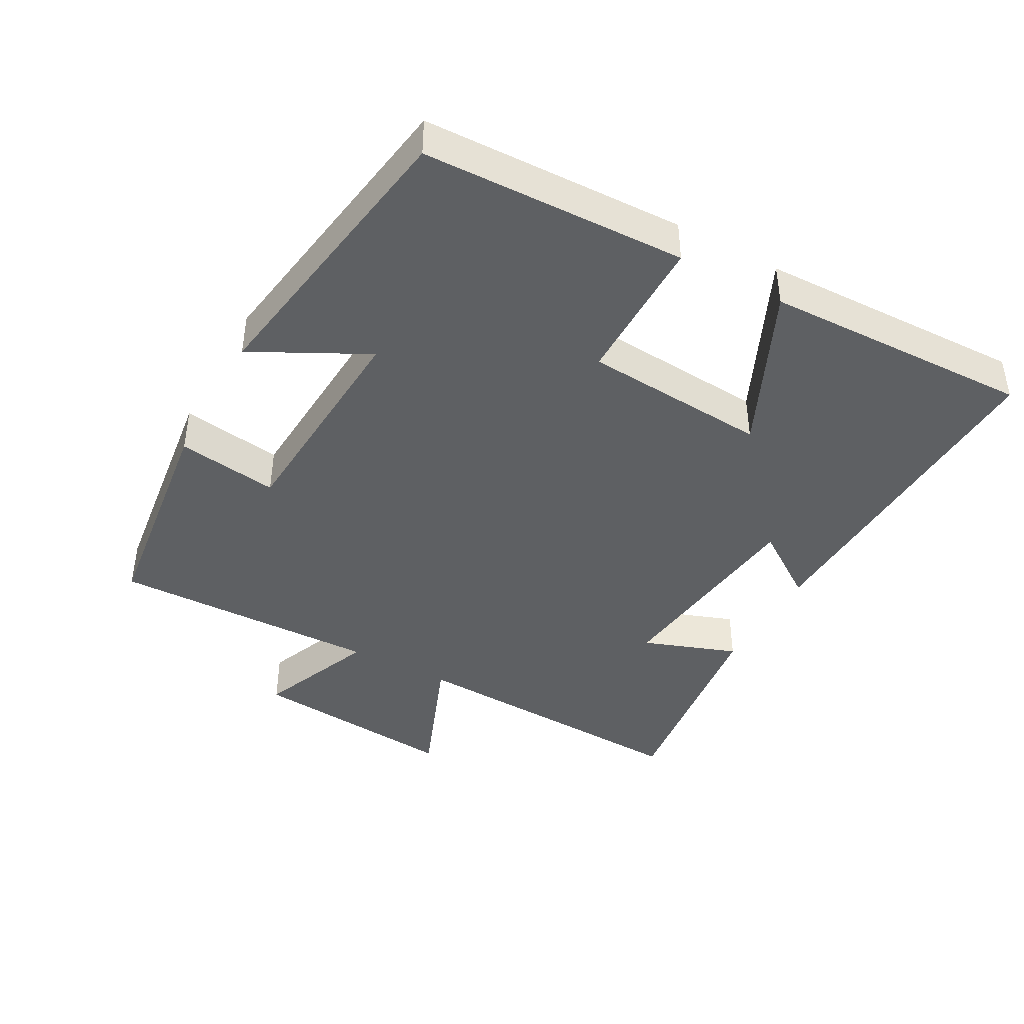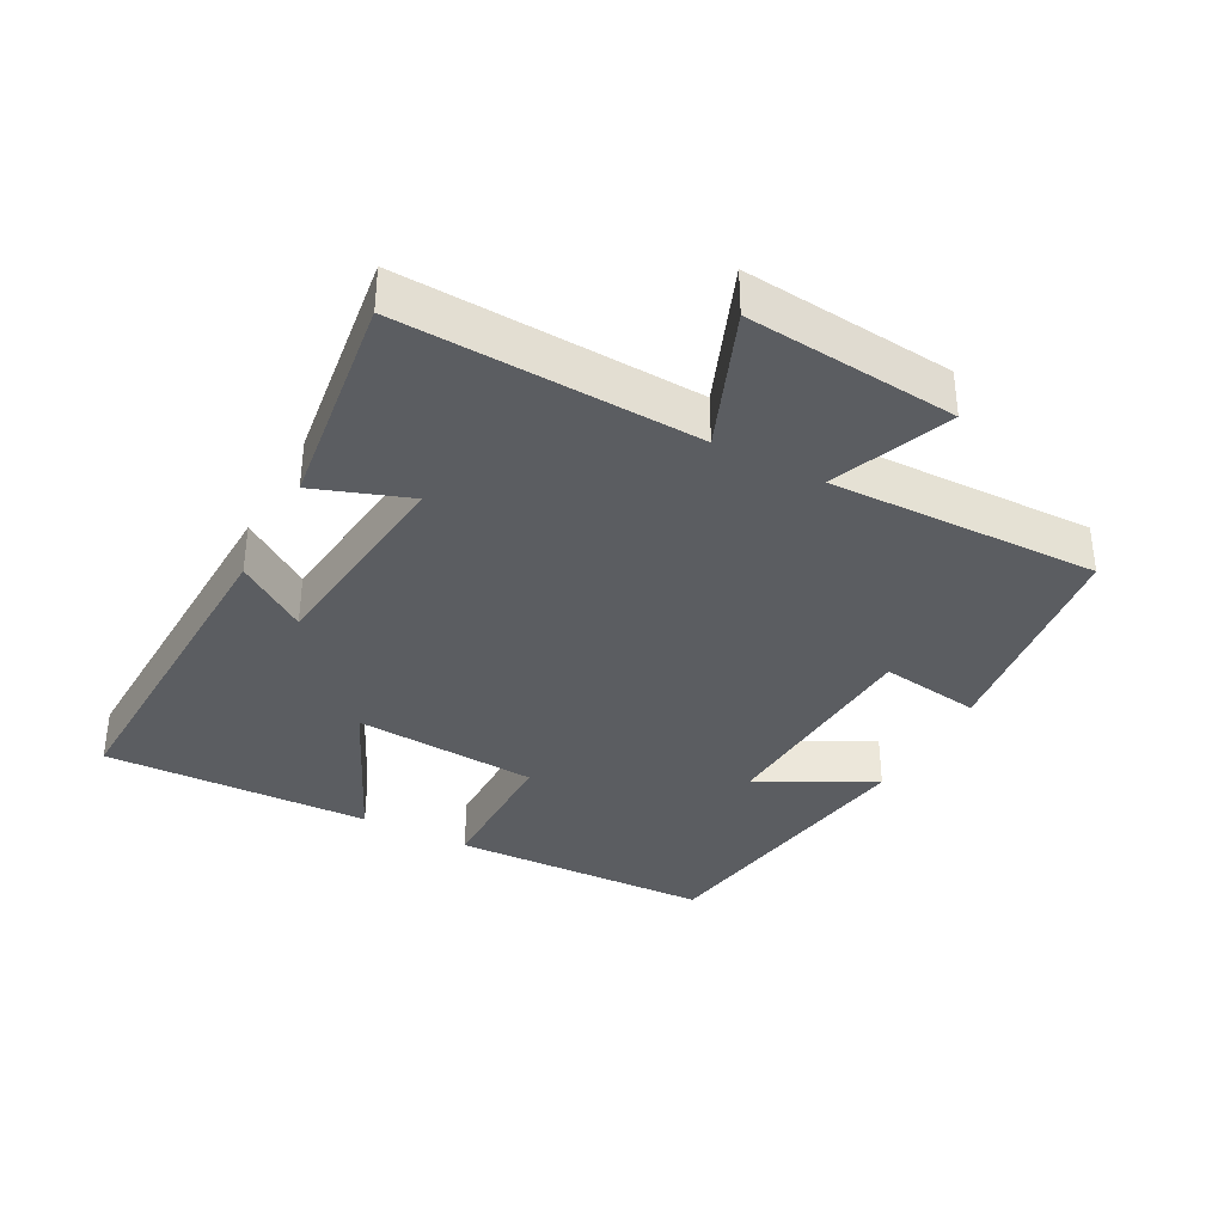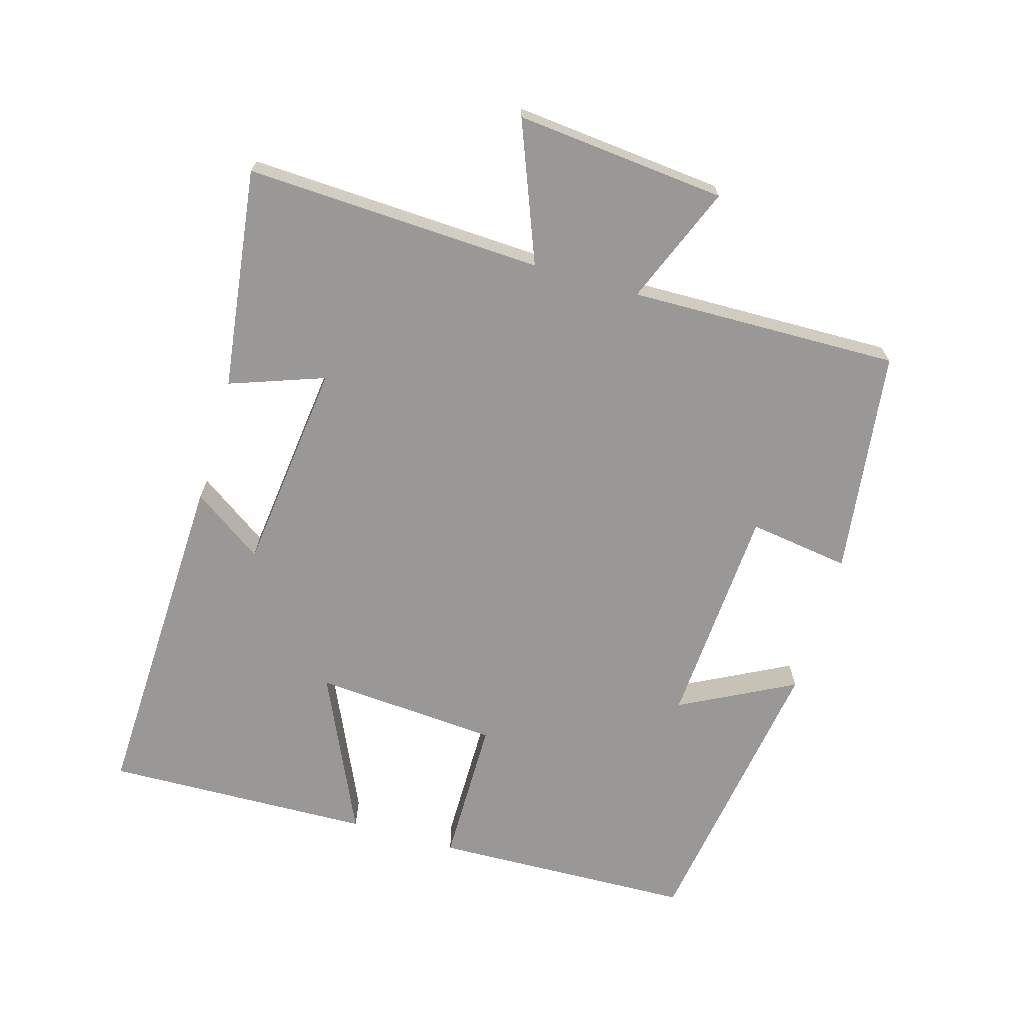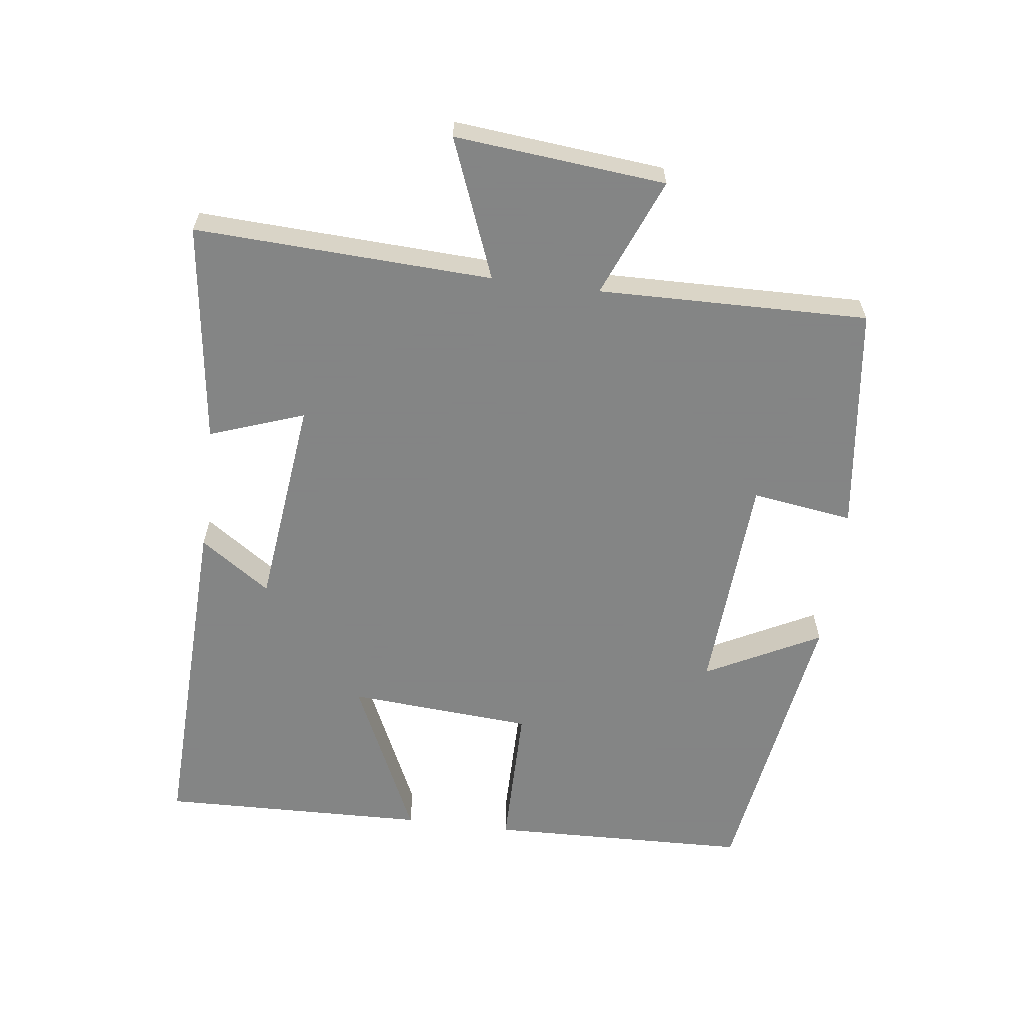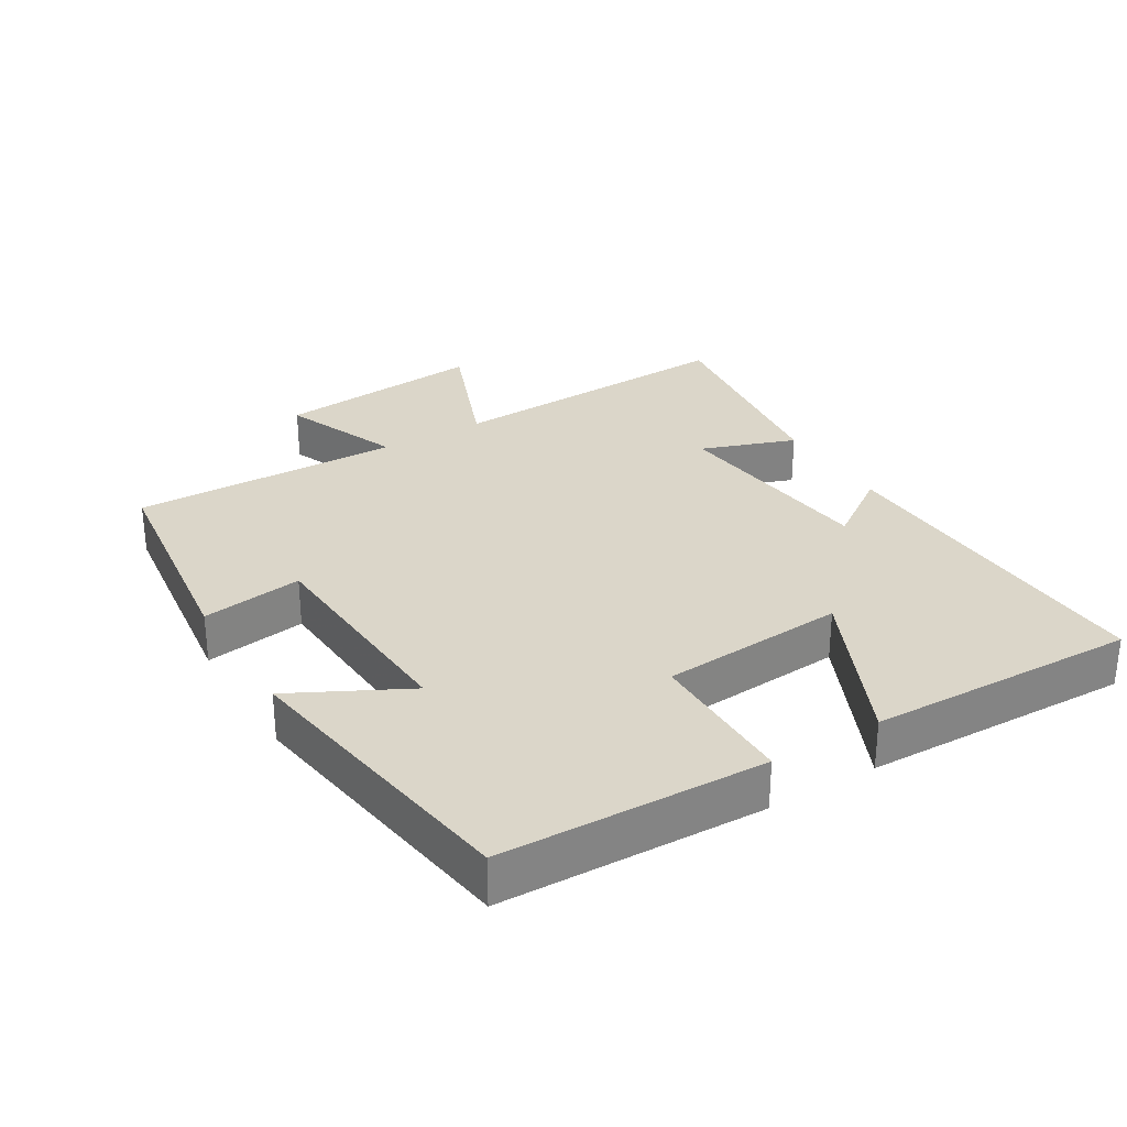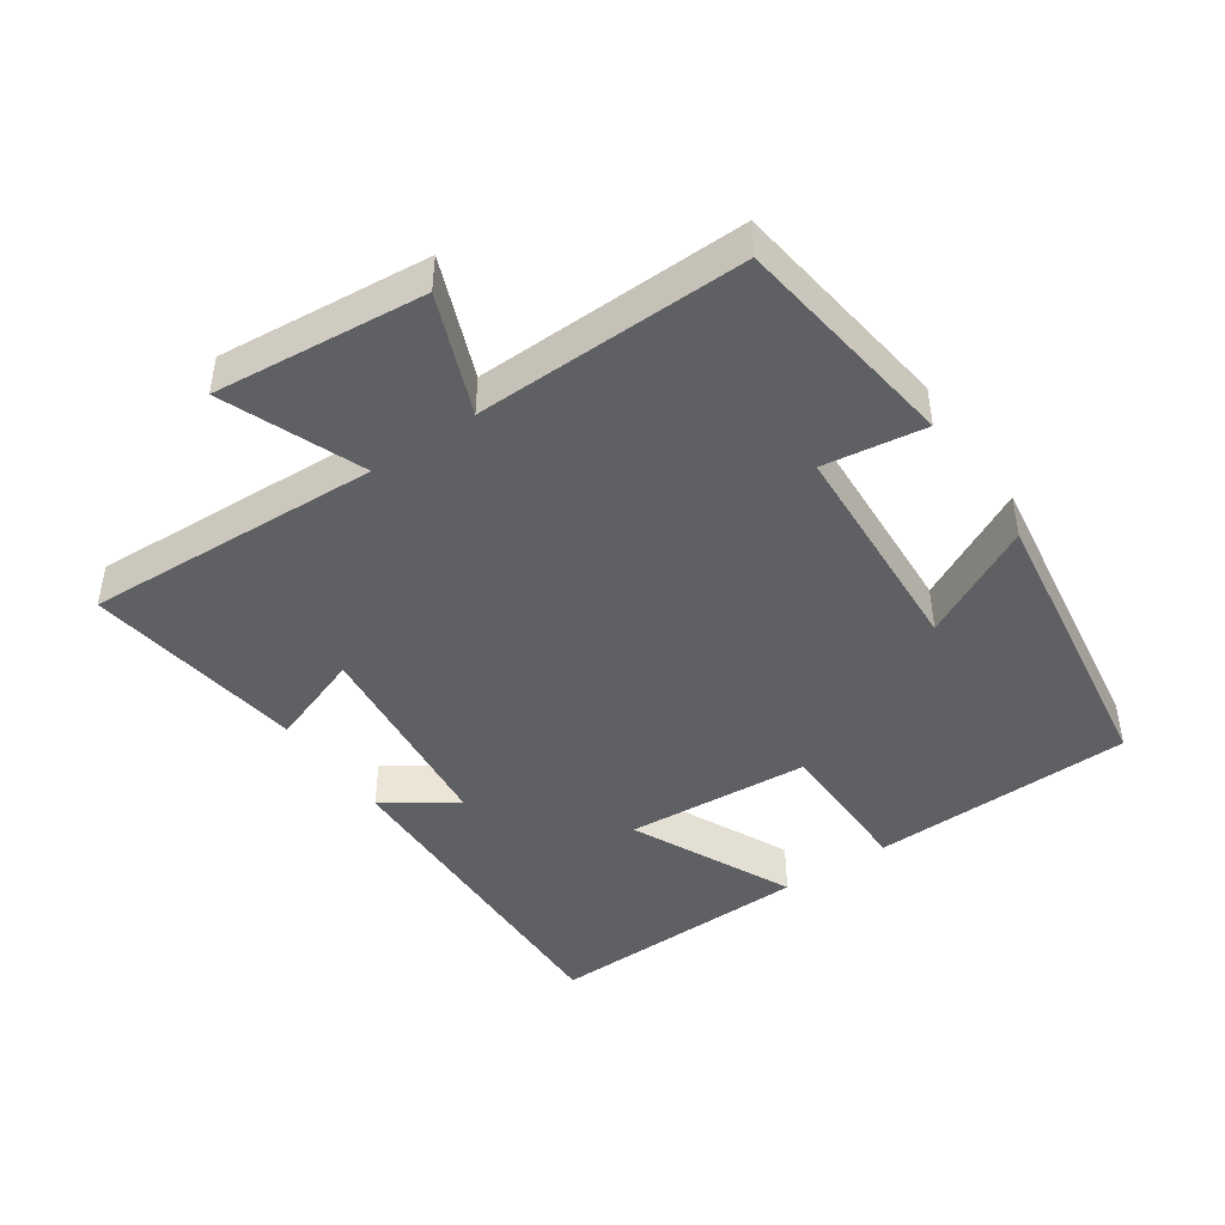
<metadata>
{"format":"obj","ext":"obj","renderer":"f3d","projection":"perspective","resolution":1024,"background":"white","views":[{"elev":-42.1,"azim":-118.8,"up":"+Y"},{"elev":-35.5,"azim":62.0,"up":"+Y"},{"elev":-68.6,"azim":73.8,"up":"+Y"},{"elev":-61.6,"azim":82.7,"up":"+Y"},{"elev":29.7,"azim":-121.1,"up":"+Y"},{"elev":-44.3,"azim":124.7,"up":"+Y"}]}
</metadata>
<code>
v -0.488 0.07 -0.433
v -0.5 0.07 -0.044
v -0.279 0.07 -0.043
v -0.259 0.07 0.231
v -0.5 0.07 0.12
v -0.511 0.07 0.518
v 0 0.07 0.5
v -0.072 0.07 0.396
v 0.242 0.07 0.36
v 0.192 0.07 0.5
v 0.52 0.07 0.543
v 0.5 0.07 0.103
v 0.706 0.07 0.184
v 0.676 0.07 -0.128
v 0.5 0.07 -0.057
v 0.508 0.07 -0.457
v 0.172 0.07 -0.5
v 0.194 0.07 -0.35
v -0.138 0.07 -0.33
v -0.05 0.07 -0.5
v -0.488 0 -0.433
v -0.5 0 -0.044
v -0.279 0 -0.043
v -0.259 0 0.231
v -0.5 0 0.12
v -0.511 0 0.518
v 0 0 0.5
v -0.072 0 0.396
v 0.242 0 0.36
v 0.192 0 0.5
v 0.52 0 0.543
v 0.5 0 0.103
v 0.706 0 0.184
v 0.676 0 -0.128
v 0.5 0 -0.057
v 0.508 0 -0.457
v 0.172 0 -0.5
v 0.194 0 -0.35
v -0.138 0 -0.33
v -0.05 0 -0.5
f 19 20 1 2
f 18 19 2 3
f 15 16 17 18
f 15 18 3 4
f 12 13 14 15
f 12 15 4
f 9 10 11 12
f 8 9 12 4
f 6 7 8
f 5 6 8
f 4 5 8
f 22 21 40 39
f 23 22 39 38
f 38 37 36 35
f 24 23 38 35
f 35 34 33 32
f 24 35 32
f 32 31 30 29
f 24 32 29 28
f 28 27 26
f 28 26 25
f 28 25 24
f 1 21 22 2
f 2 22 23 3
f 3 23 24 4
f 4 24 25 5
f 5 25 26 6
f 6 26 27 7
f 7 27 28 8
f 8 28 29 9
f 9 29 30 10
f 10 30 31 11
f 11 31 32 12
f 12 32 33 13
f 13 33 34 14
f 14 34 35 15
f 15 35 36 16
f 16 36 37 17
f 17 37 38 18
f 18 38 39 19
f 19 39 40 20
f 20 40 21 1

</code>
